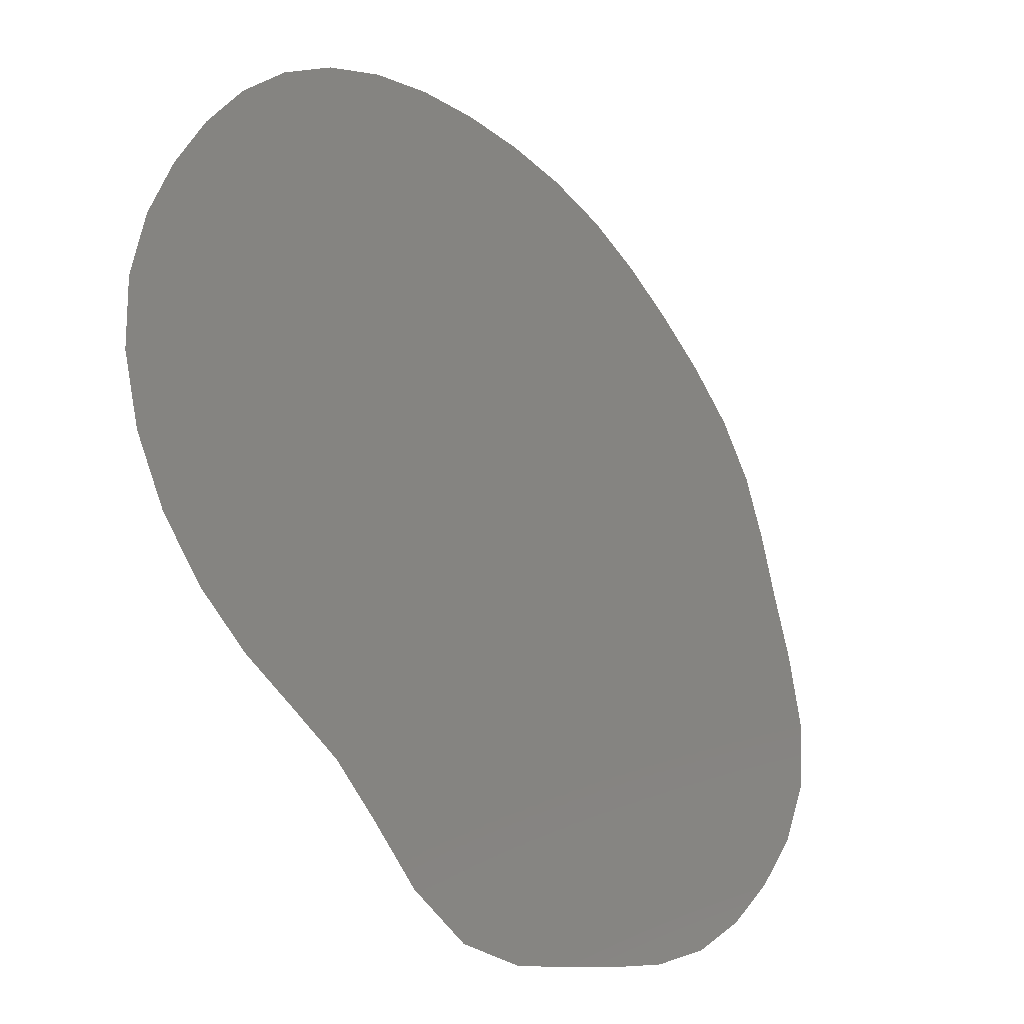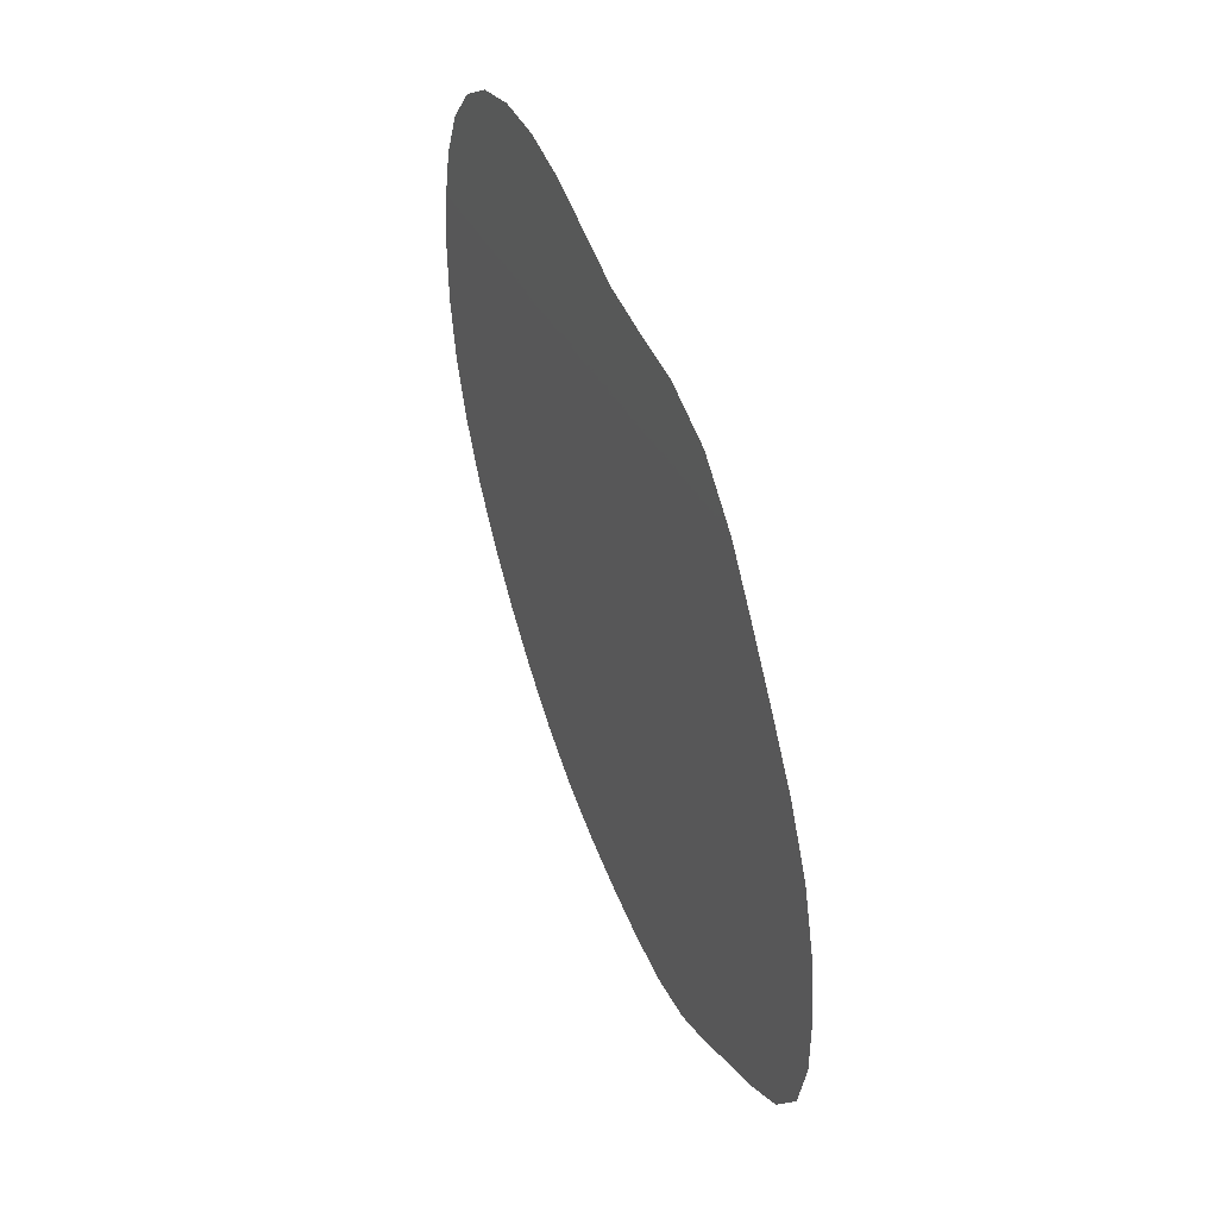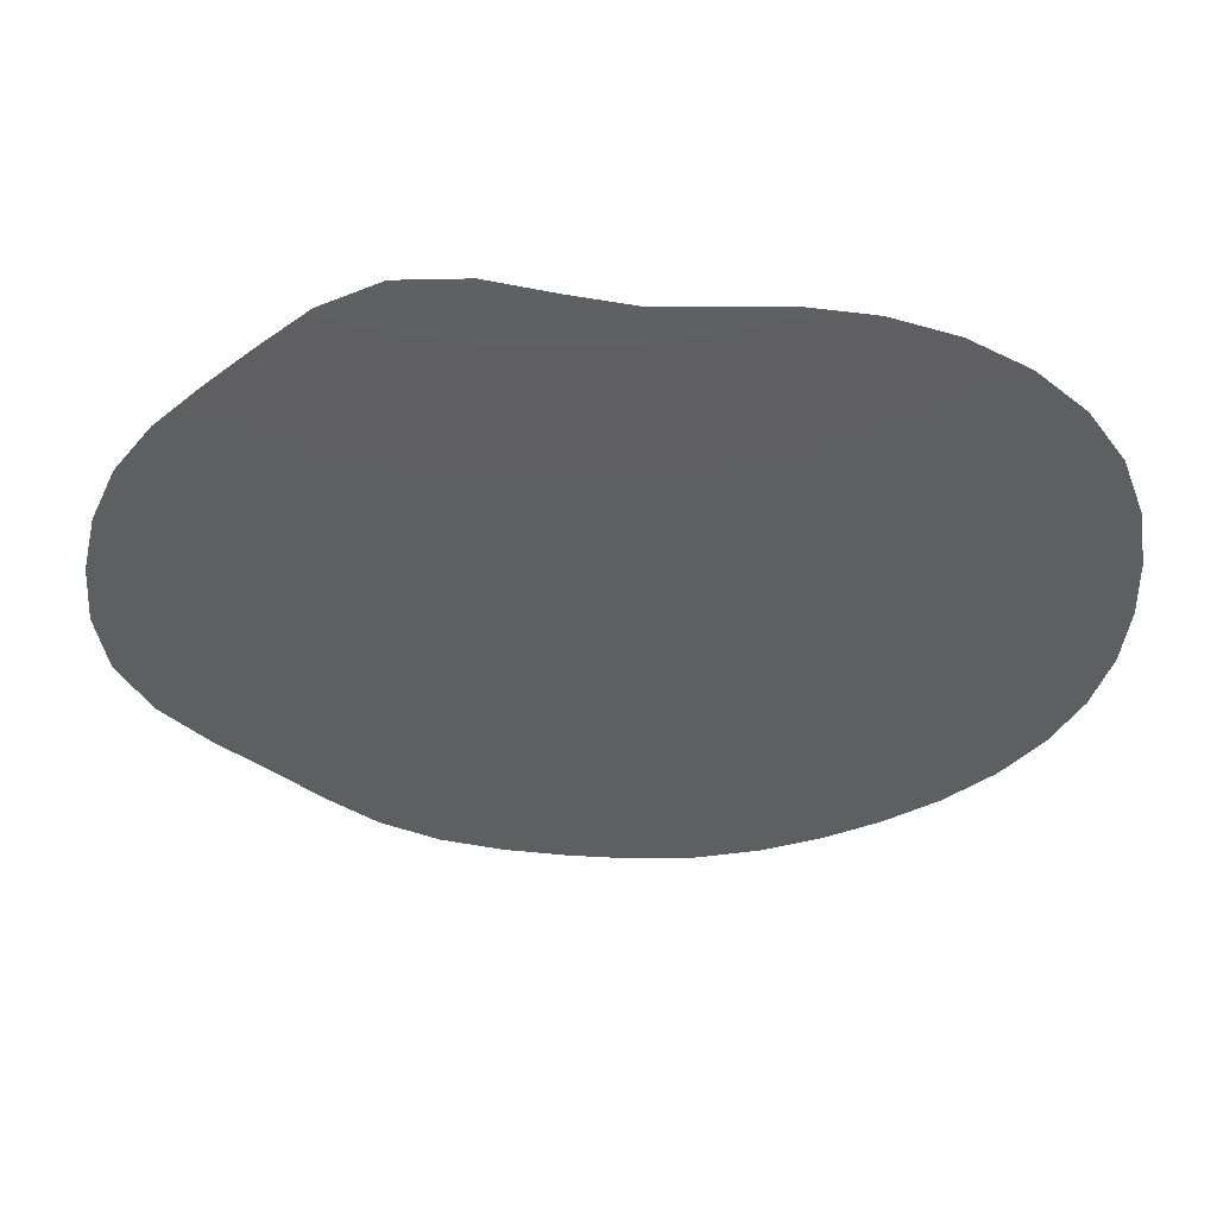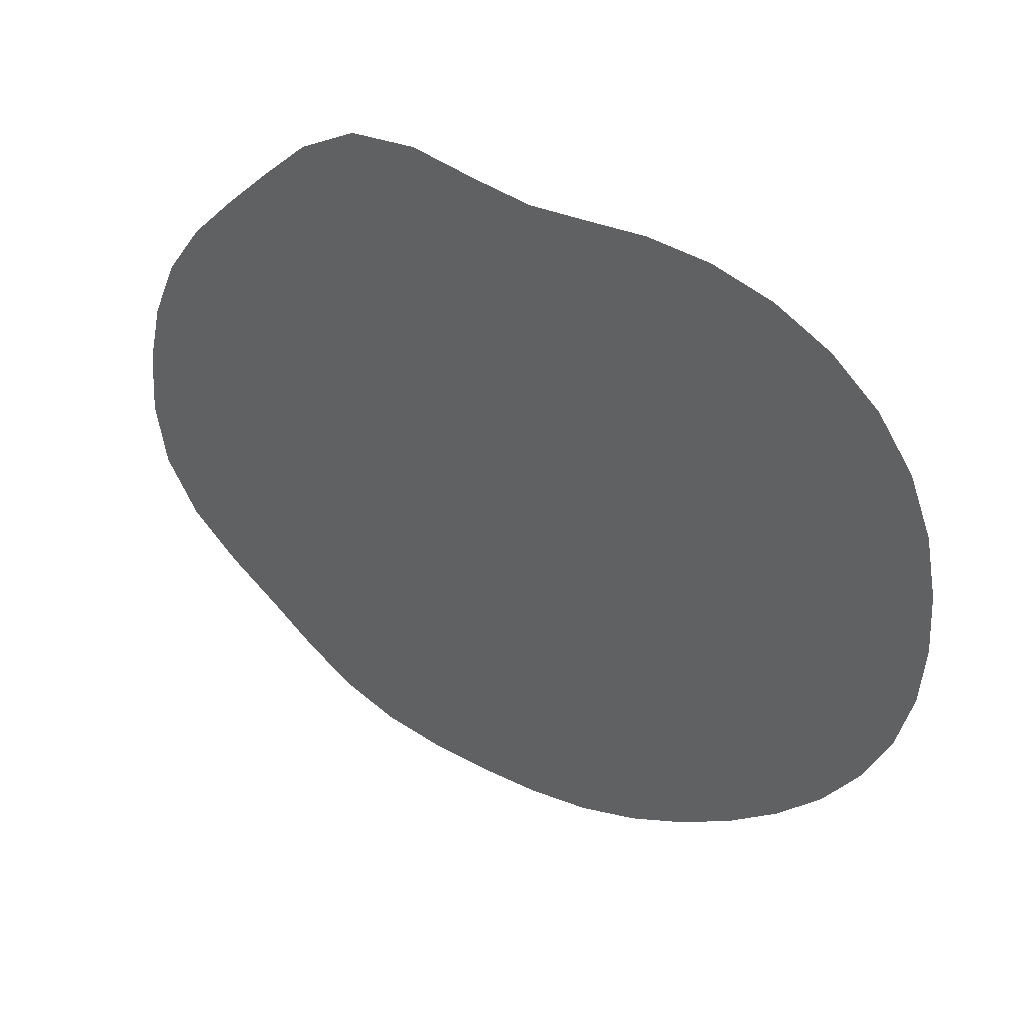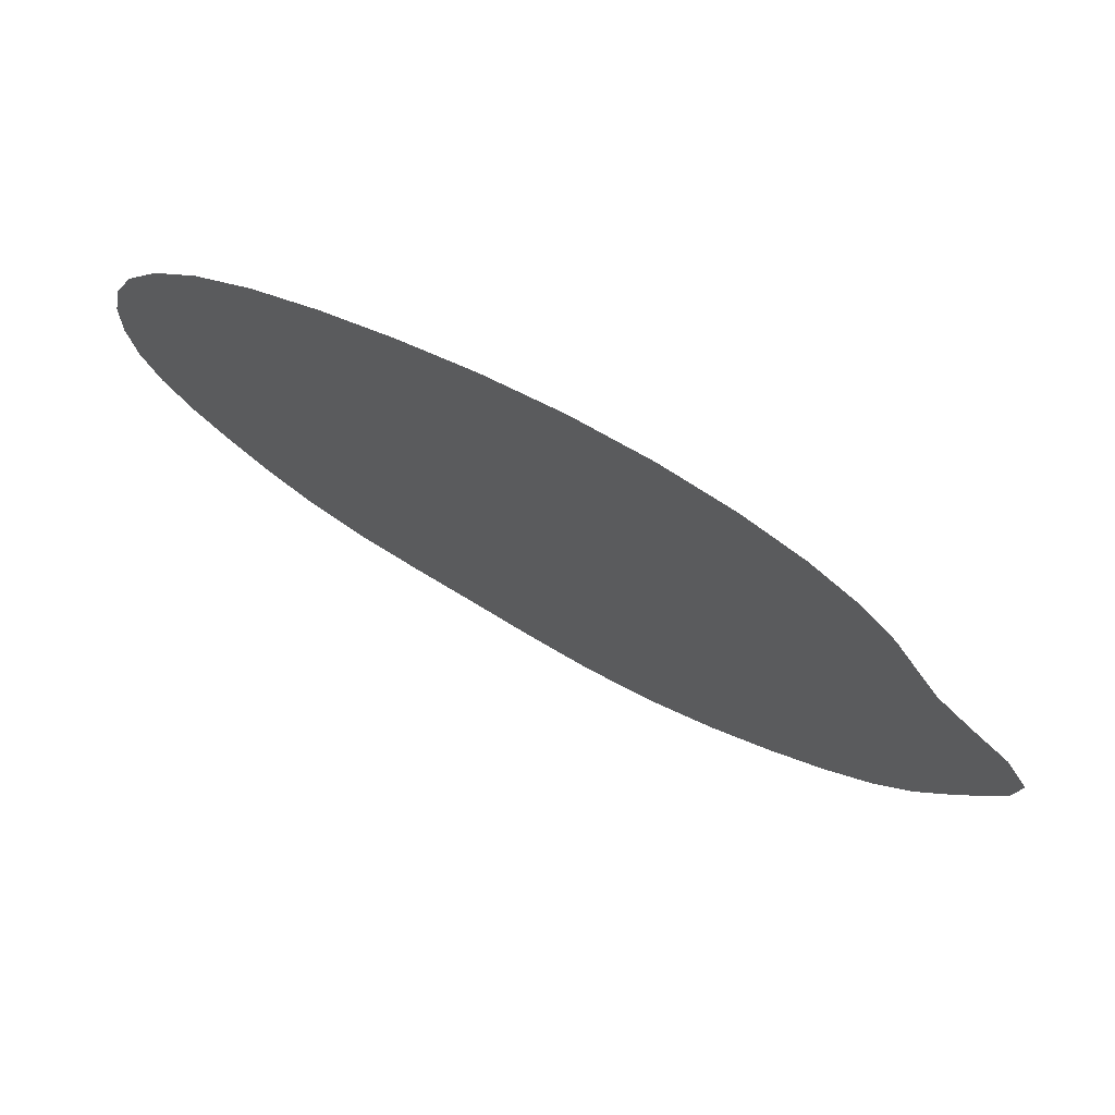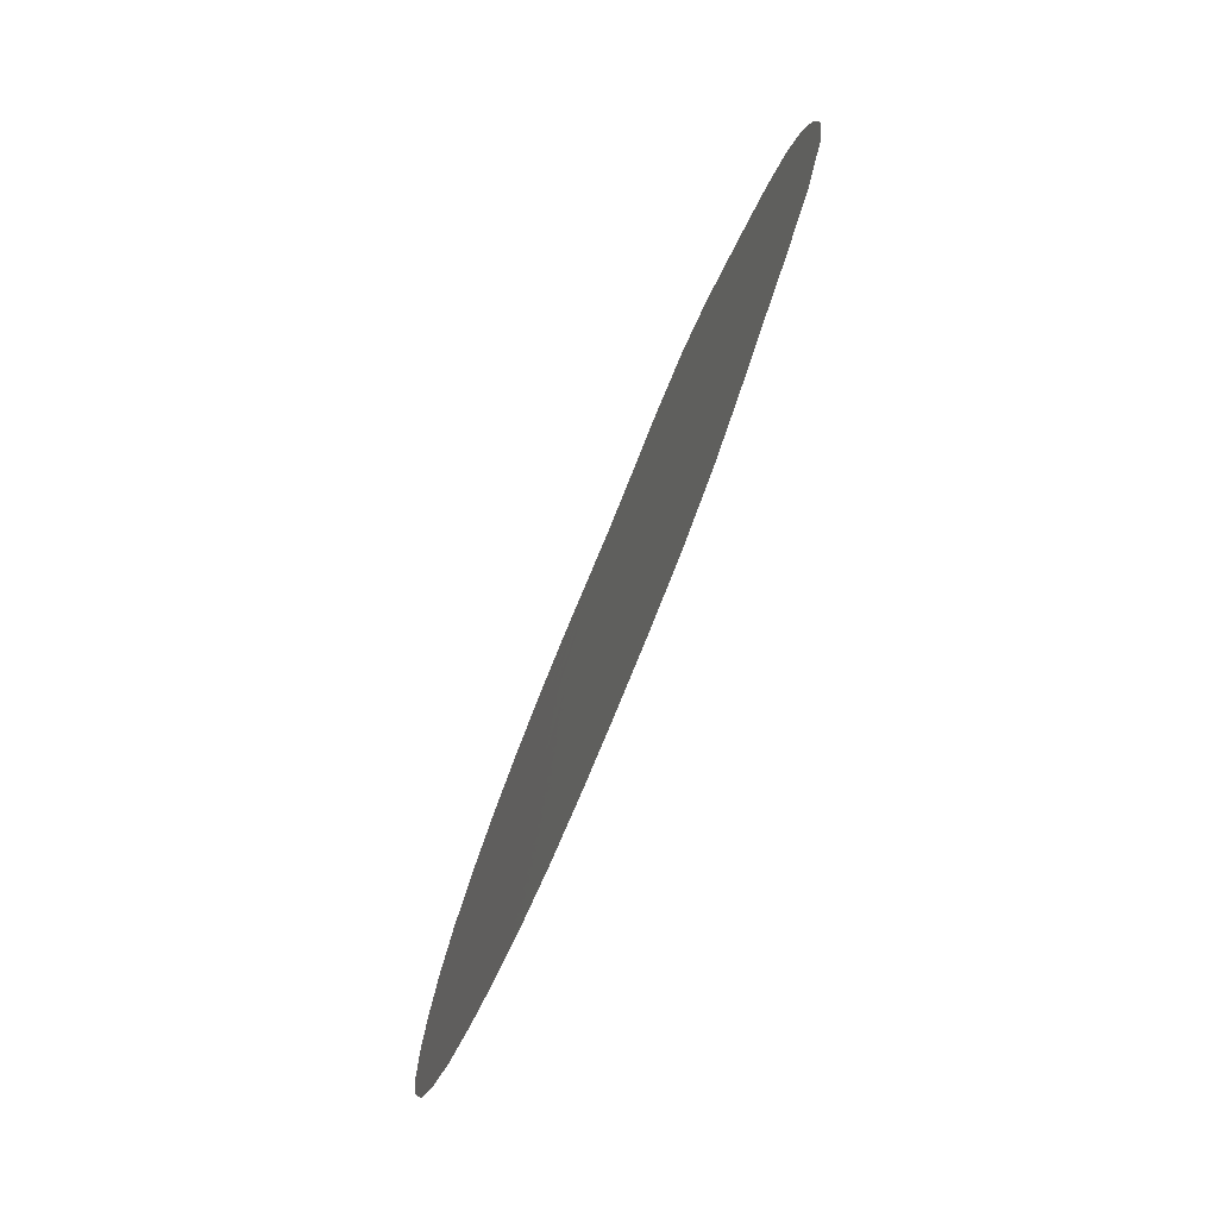
<metadata>
{"format":"stl","ext":"stl","renderer":"f3d","projection":"perspective","resolution":1024,"background":"white","views":[{"elev":39.2,"azim":-158.9,"up":"+Z"},{"elev":53.9,"azim":-161.7,"up":"+Y"},{"elev":51.0,"azim":-50.5,"up":"+Y"},{"elev":38.4,"azim":-22.7,"up":"+Y"},{"elev":33.1,"azim":128.0,"up":"+Z"},{"elev":-73.5,"azim":-163.9,"up":"+Y"}]}
</metadata>
<code>
# stl→obj: 41 verts, 39 faces
v 6.548 -0.09107 2.791
v 5.602 -0.9259 1.559
v 7.663 -0.008871 4.202
v 8.749 -0.4266 5.554
v 4.827 -2.118 0.5262
v 4.08 -3.333 -0.4723
v 2.216 -13.39 -3.283
v 2.762 -15.1 -2.673
v 2.028 -11.5 -3.435
v 3.57 -16.52 -1.717
v 2.097 -9.624 -3.263
v 2.325 -7.812 -2.892
v 4.416 -17.74 -0.7046
v 2.732 -6.115 -2.301
v 3.344 -4.62 -1.461
v 5.207 -18.94 0.2392
v 9.721 -0.7385 6.767
v 6.052 -20.04 1.257
v 7.022 -20.82 2.445
v 8.059 -21.26 3.735
v 9.103 -21.49 5.042
v 10.15 -21.6 6.355
v 11.19 -21.49 7.679
v 12.21 -21.1 8.983
v 13.18 -20.46 10.23
v 14.09 -19.62 11.43
v 14.95 -18.59 12.55
v 15.71 -17.35 13.57
v 16.32 -15.89 14.41
v 16.77 -14.25 15.05
v 17.01 -12.49 15.43
v 17.06 -10.67 15.58
v 16.96 -8.854 15.54
v 16.73 -7.045 15.33
v 16.3 -5.305 14.87
v 15.65 -3.747 14.12
v 14.81 -2.465 13.11
v 13.83 -1.516 11.91
v 12.77 -0.9245 10.61
v 11.7 -0.6857 9.273
v 10.68 -0.7214 7.977
f 1 2 3
f 3 2 4
f 2 5 4
f 5 6 4
f 7 8 9
f 8 10 9
f 9 10 11
f 11 10 12
f 10 13 12
f 12 13 14
f 14 13 15
f 15 13 6
f 6 13 4
f 13 16 4
f 4 16 17
f 16 18 17
f 18 19 17
f 19 20 17
f 20 21 17
f 21 22 17
f 22 23 17
f 23 24 17
f 24 25 17
f 25 26 17
f 26 27 17
f 27 28 17
f 28 29 17
f 29 30 17
f 30 31 17
f 31 32 17
f 32 33 17
f 33 34 17
f 34 35 17
f 35 36 17
f 36 37 17
f 37 38 17
f 38 39 17
f 40 41 39
f 17 39 41

</code>
